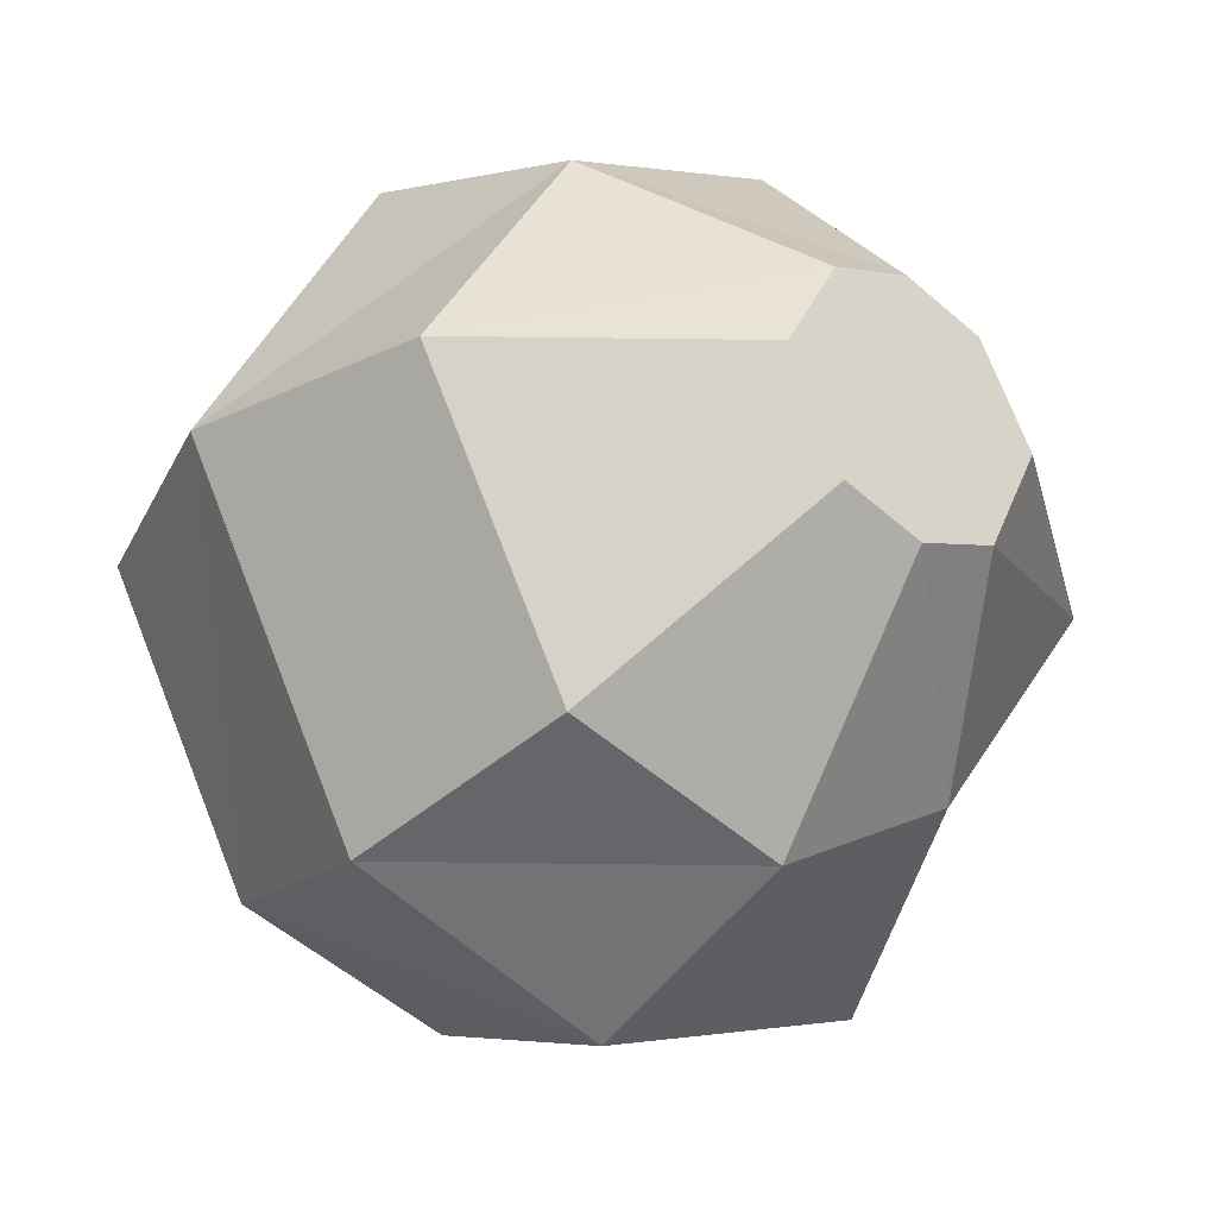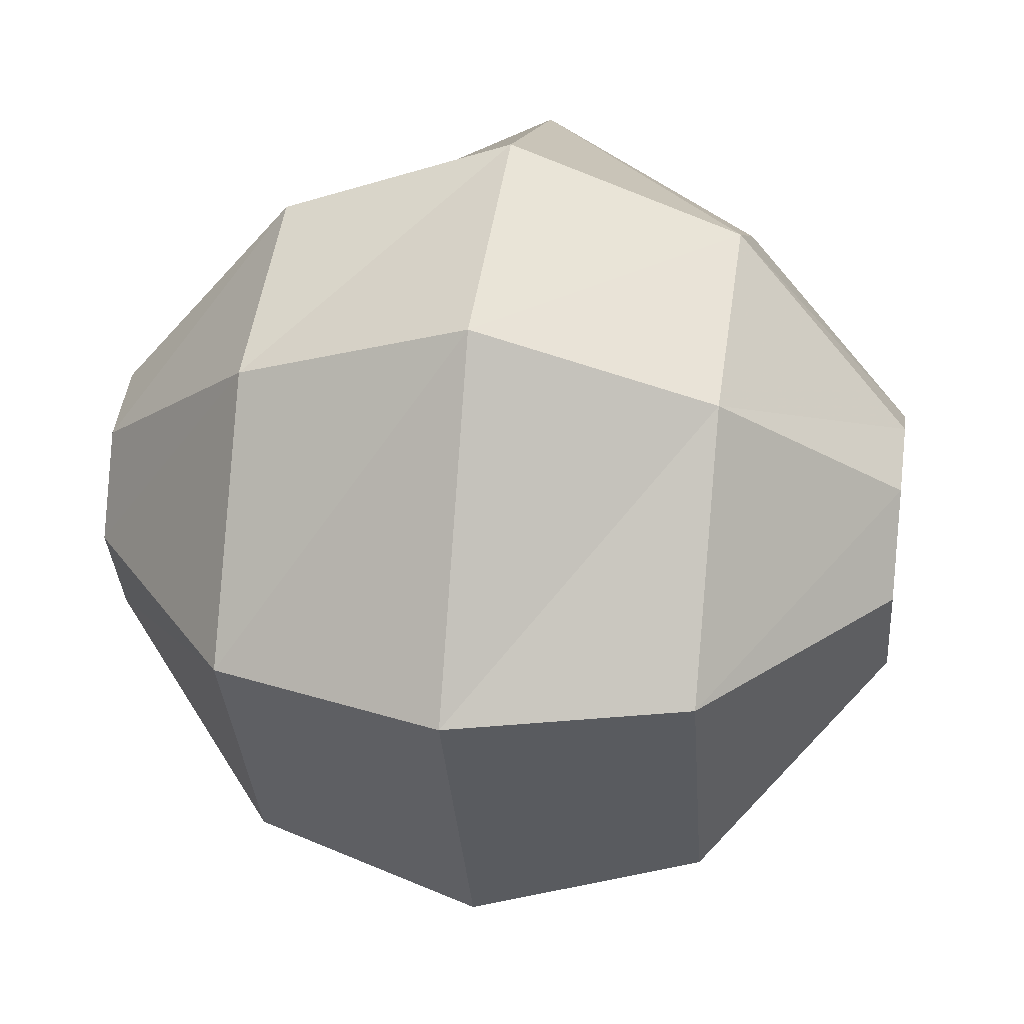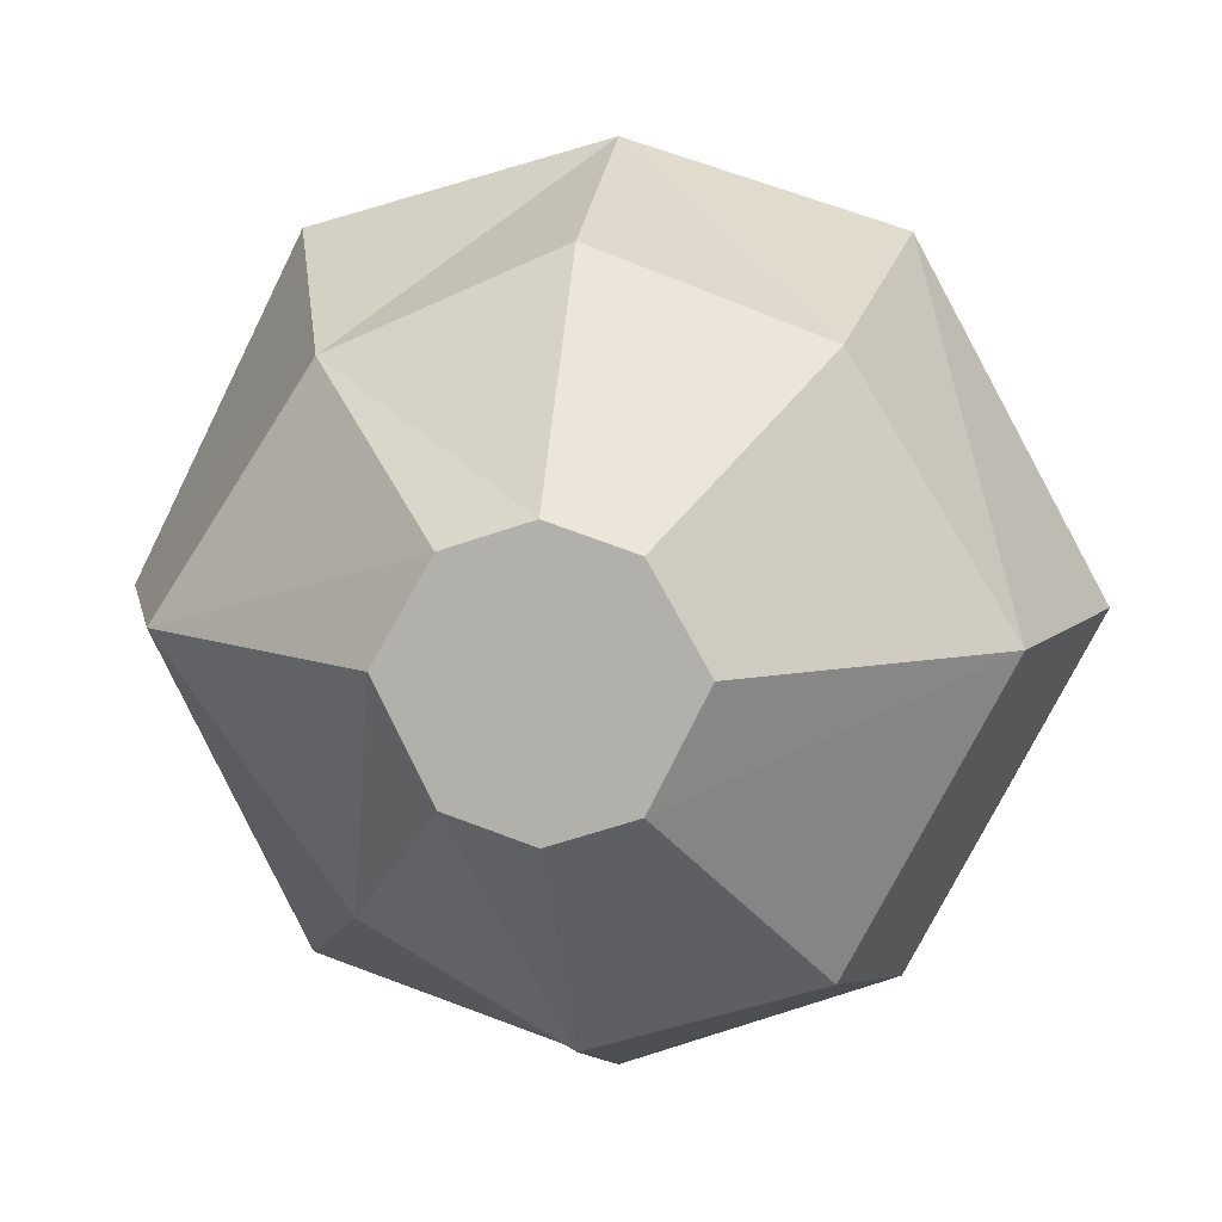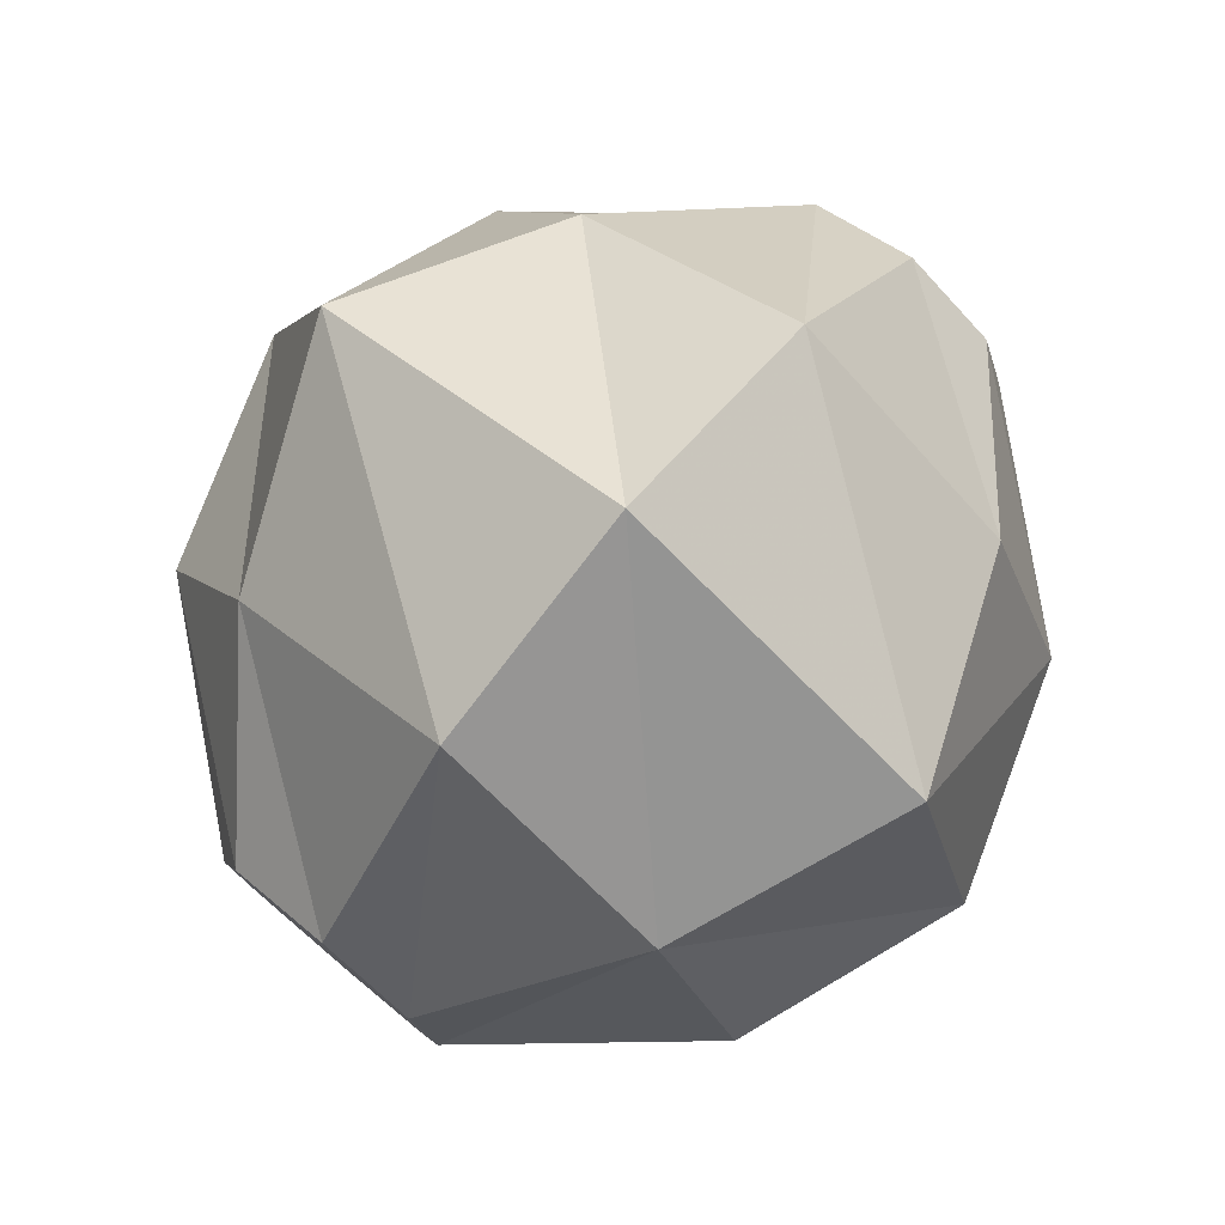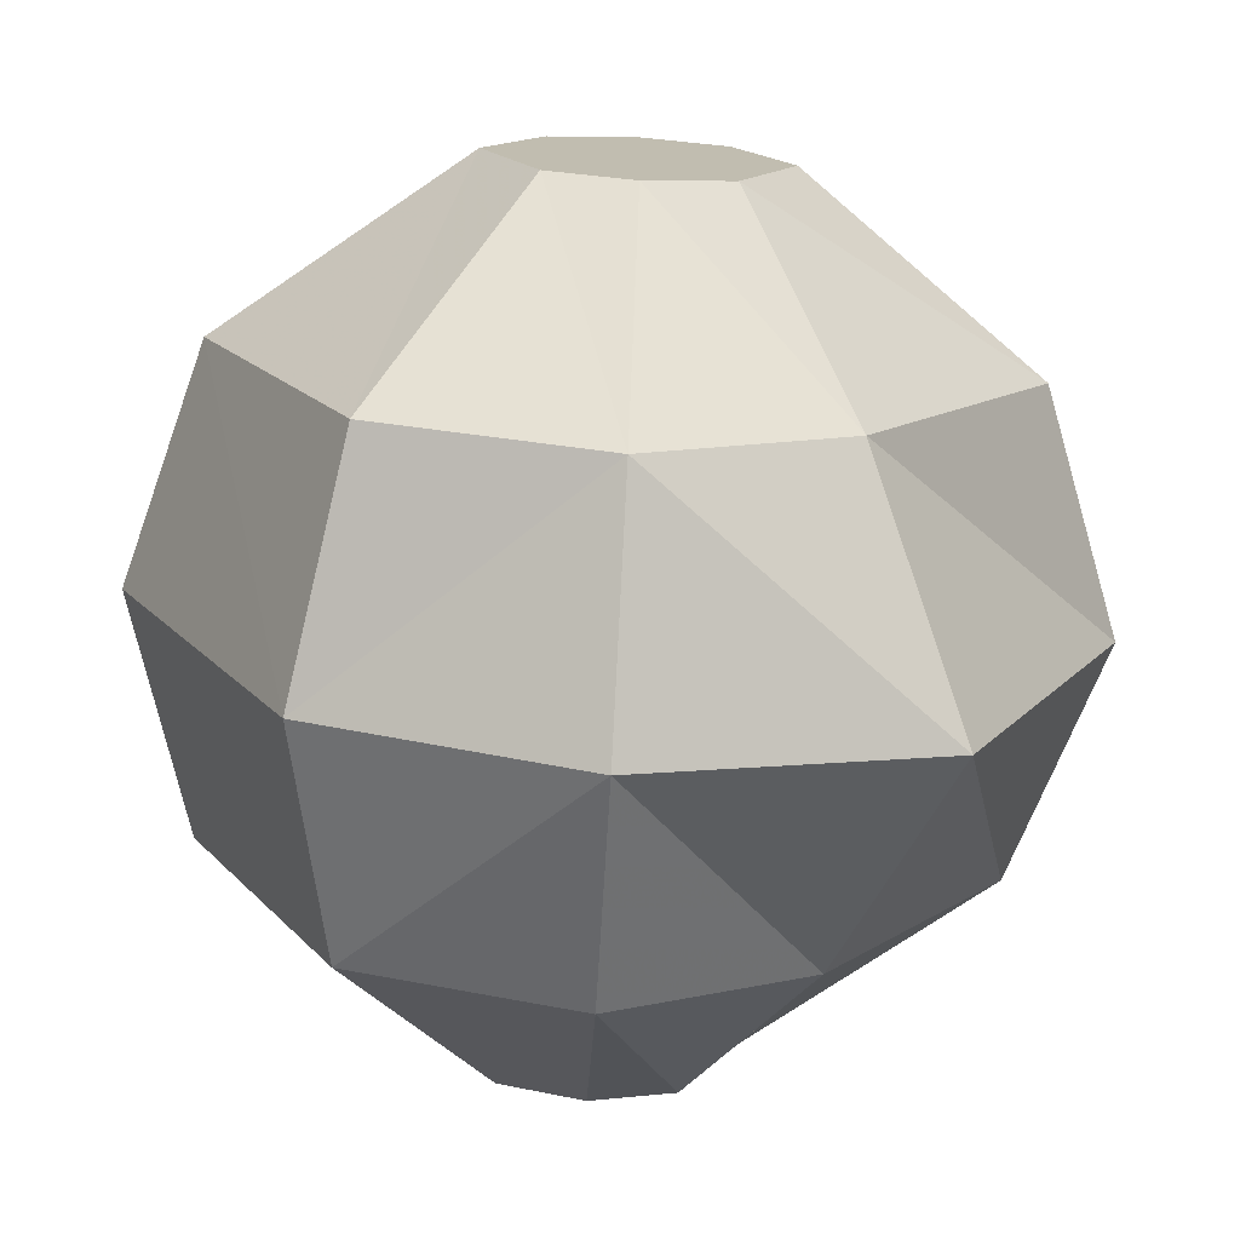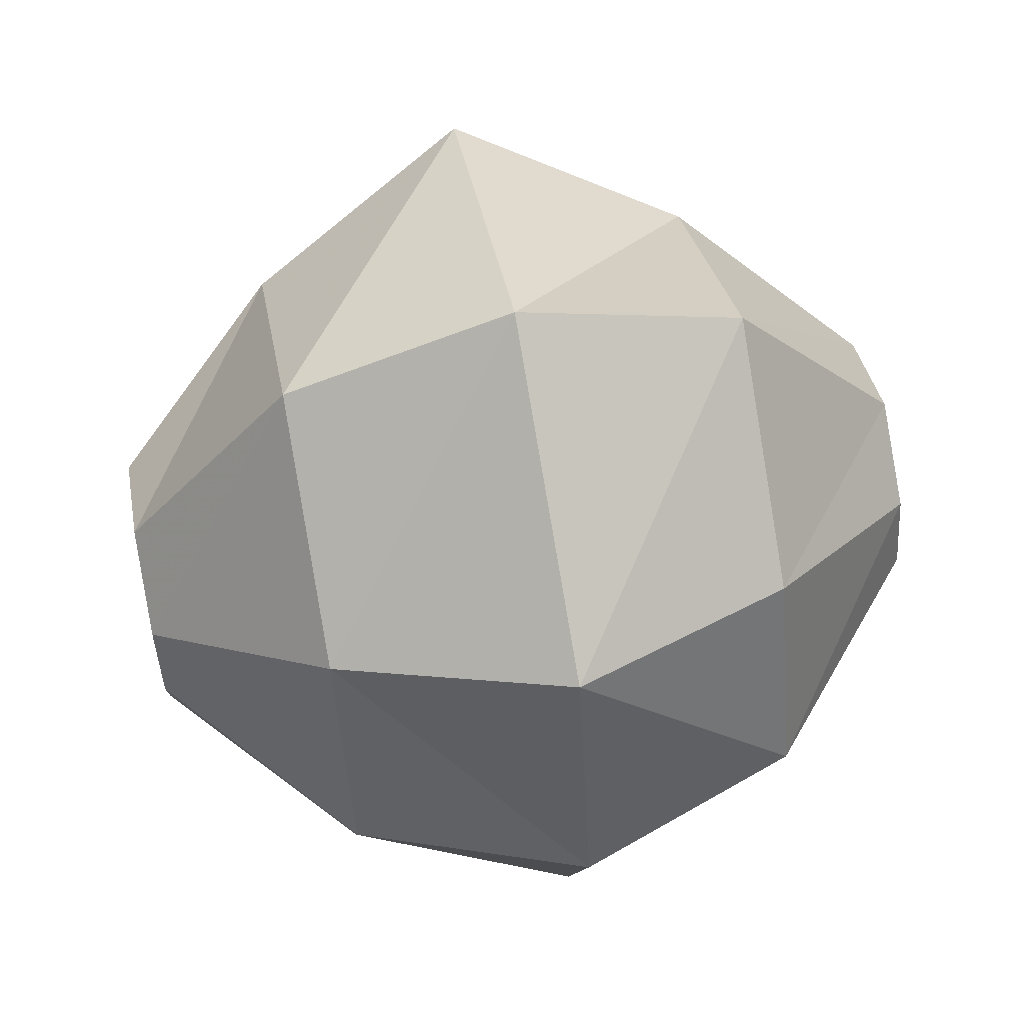
<metadata>
{"format":"obj","ext":"obj","renderer":"f3d","projection":"perspective","resolution":1024,"background":"white","views":[{"elev":-29.4,"azim":51.5,"up":"+Z"},{"elev":29.3,"azim":8.8,"up":"+Z"},{"elev":9.1,"azim":-81.3,"up":"+Z"},{"elev":78.1,"azim":-49.9,"up":"+Y"},{"elev":-73.7,"azim":86.8,"up":"+Z"},{"elev":62.6,"azim":-11.0,"up":"+Y"}]}
</metadata>
<code>
v -0.2344 -0.04688 -0.03906
v -0.2344 -0.07812 0.02344
v -0.1328 -0.2109 0.02344
v -0.1328 -0.125 -0.1406
v -0.2344 0 -0.05469
v -0.2344 0 0.02344
v -0.2344 -0.04688 0.07812
v -0.1328 -0.125 0.1641
v 0 -0.1484 0.2109
v 0 -0.25 0.02344
v 0 -0.1484 -0.1719
v 0 0 -0.2266
v -0.1328 0 -0.1797
v -0.2344 0.04688 -0.03906
v -0.2344 0.07812 0.02344
v -0.2344 0.04688 0.07812
v -0.2344 0 0.09375
v -0.1328 0 0.2109
v 0 0 0.2578
v 0.1328 0 0.2109
v 0.1328 -0.125 0.1641
v 0.1328 -0.2109 0.02344
v 0.1328 -0.125 -0.1406
v 0.1328 0 -0.1797
v 0 0.1641 -0.1719
v -0.1328 0.1094 -0.1172
v -0.1328 0.2109 0.02344
v -0.1328 0.125 0.1562
v 0 0.1641 0.2109
v 0.1328 0.125 0.1562
v 0.2344 0.04688 0.07812
v 0.2344 0 0.09375
v 0.2344 -0.04688 0.07812
v 0.2344 -0.07812 0.02344
v 0.2344 -0.04688 -0.03906
v 0.2344 0 -0.05469
v 0.1328 0.1094 -0.1172
v 0 0.2578 0.02344
v 0.1328 0.2109 0.02344
v 0.2344 0.07812 0.02344
v 0.2344 0 0.02344
v 0.2344 0.04688 -0.03906
f 1 2 3
f 1 3 4
f 1 4 5
f 1 5 6
f 1 6 2
f 2 6 7
f 2 7 8
f 2 8 3
f 3 8 9
f 3 9 10
f 3 10 4
f 4 10 11
f 4 11 12
f 4 12 13
f 4 13 5
f 5 13 14
f 5 14 6
f 6 14 15
f 6 15 16
f 6 16 17
f 6 17 7
f 7 17 18
f 7 18 8
f 8 18 19
f 8 19 9
f 9 19 20
f 9 20 21
f 9 21 10
f 10 21 22
f 10 22 11
f 11 22 23
f 11 23 24
f 11 24 12
f 12 24 25
f 12 25 26
f 12 26 13
f 13 26 14
f 14 26 15
f 15 26 27
f 15 27 16
f 16 27 28
f 16 28 17
f 17 28 18
f 18 28 19
f 19 28 29
f 19 29 20
f 20 29 30
f 20 30 31
f 20 31 32
f 20 32 21
f 21 32 33
f 21 33 22
f 22 33 34
f 22 34 23
f 23 34 35
f 23 35 24
f 24 35 36
f 24 36 37
f 24 37 25
f 25 37 38
f 25 38 27
f 25 27 26
f 38 29 28
f 38 28 27
f 30 39 40
f 30 40 31
f 31 40 41
f 31 41 32
f 32 41 33
f 33 41 34
f 34 41 35
f 35 41 36
f 36 41 42
f 36 42 37
f 37 42 39
f 37 39 38
f 38 39 29
f 29 39 30
f 39 42 40
f 40 42 41

</code>
